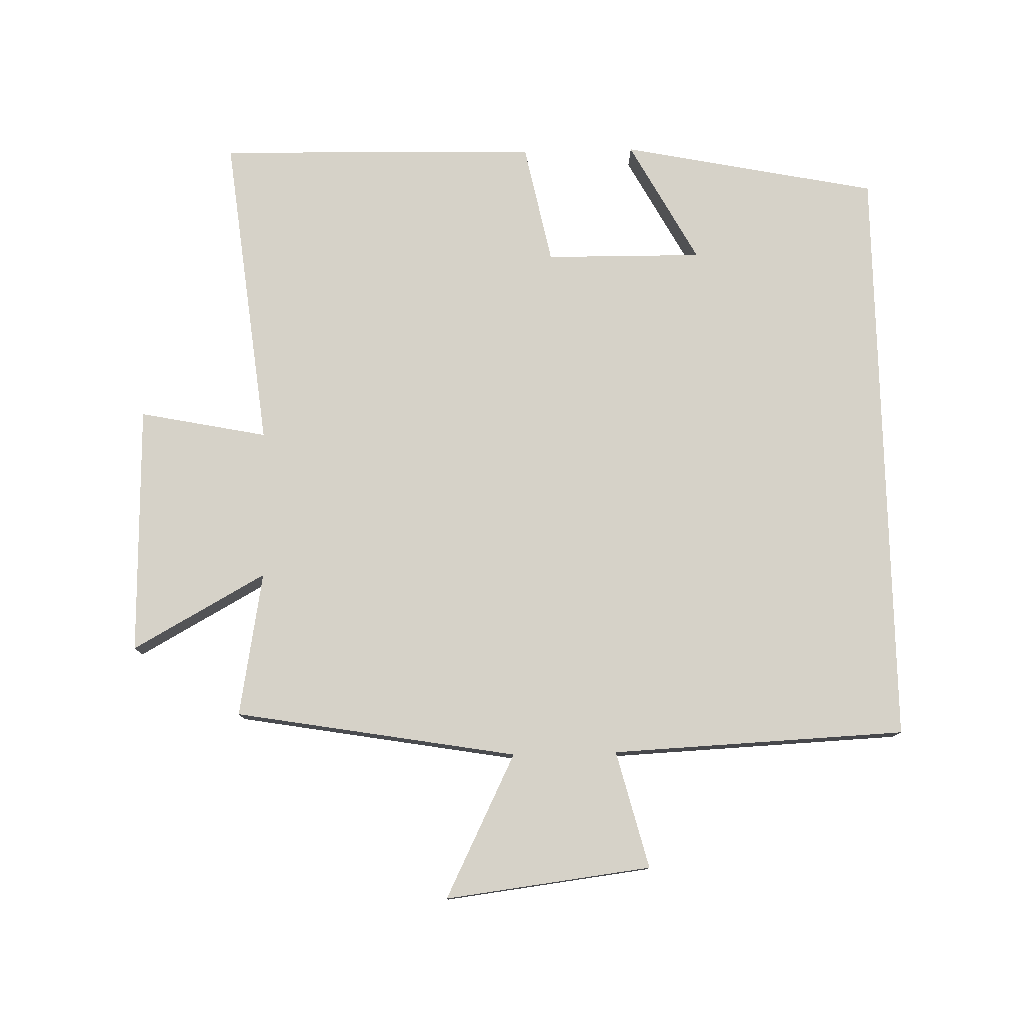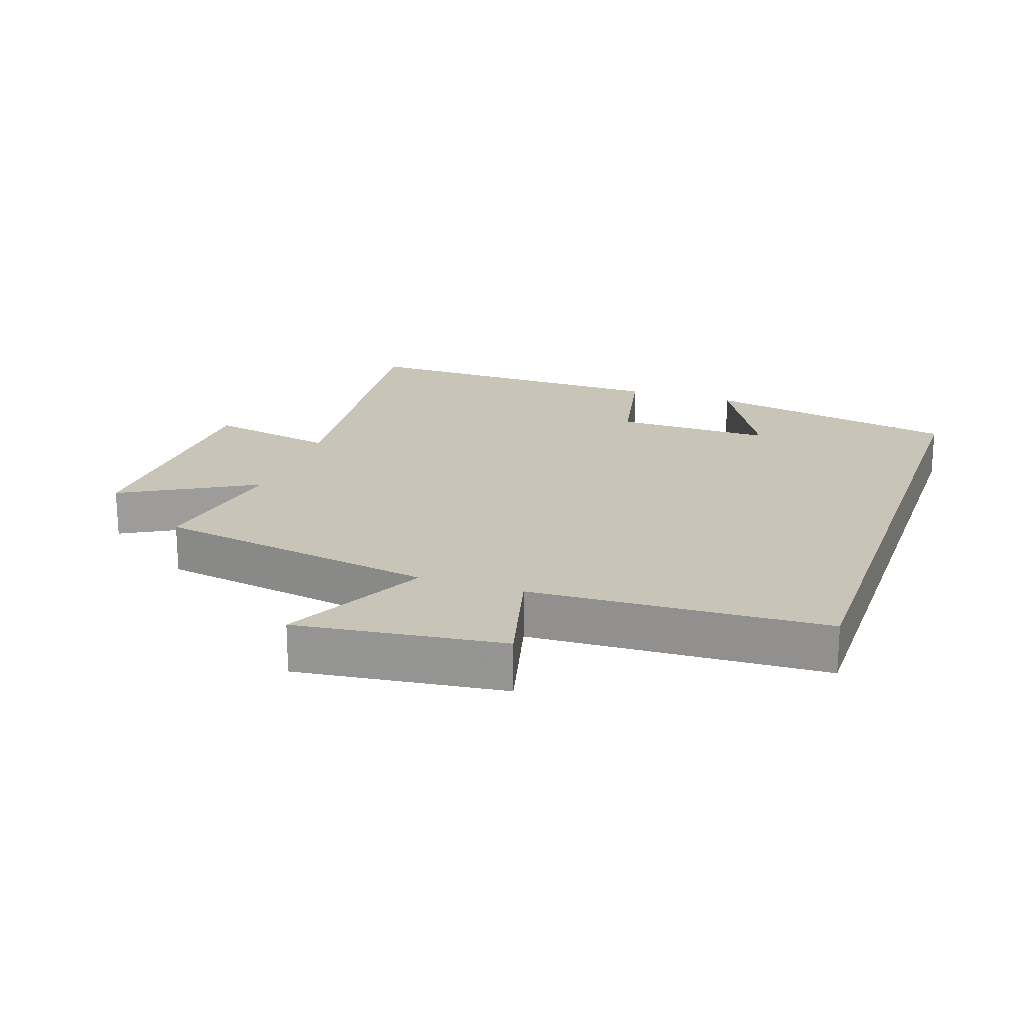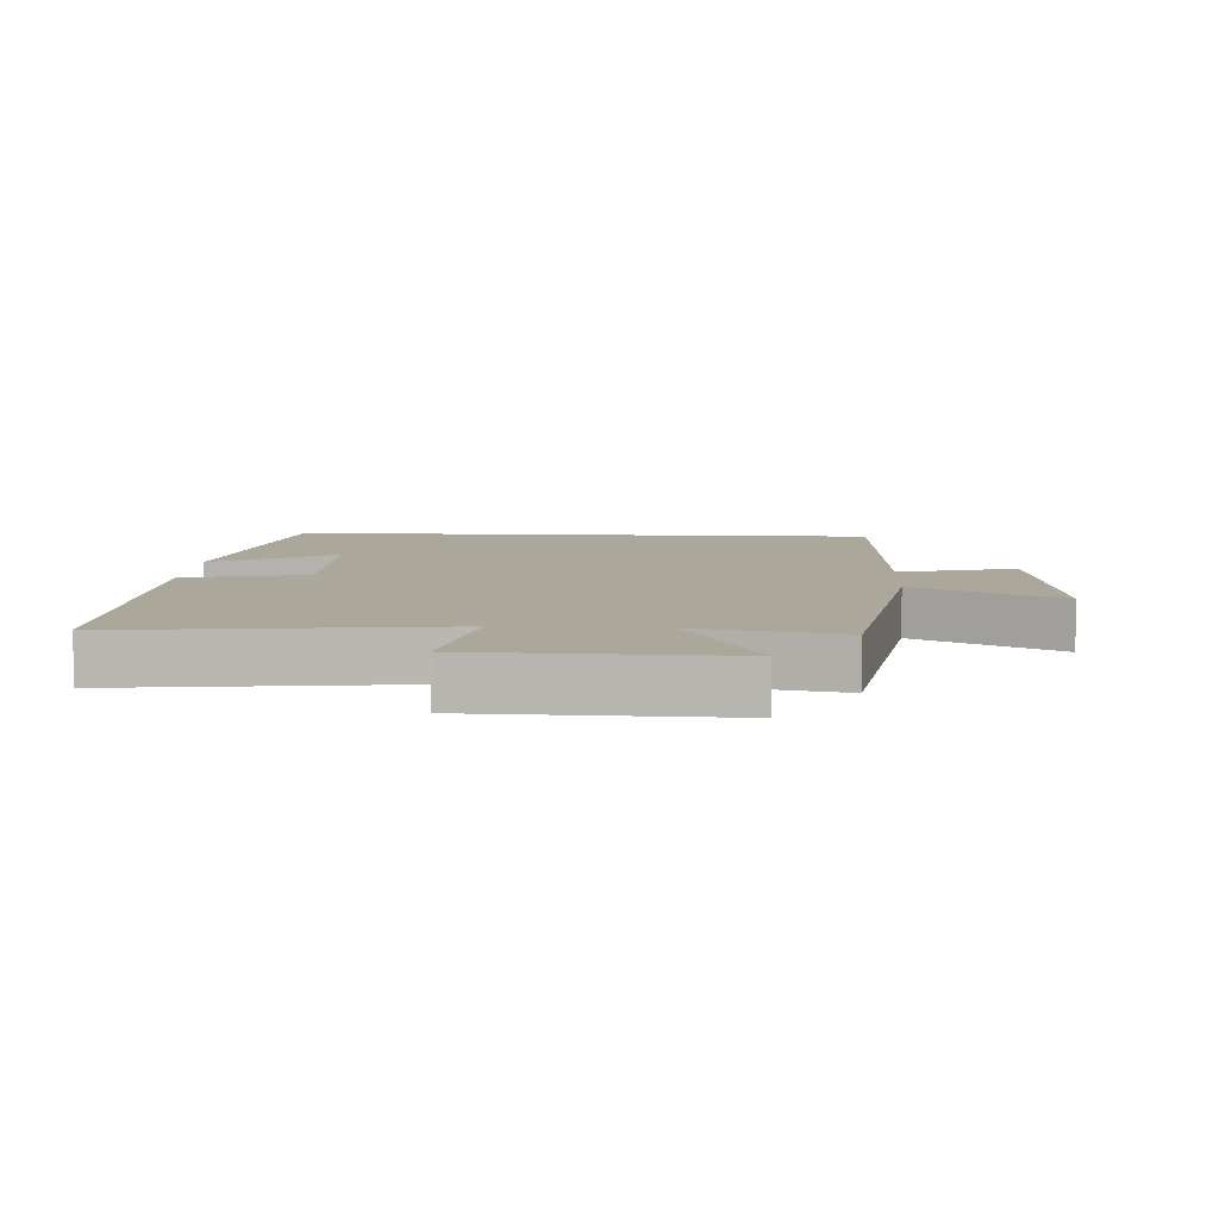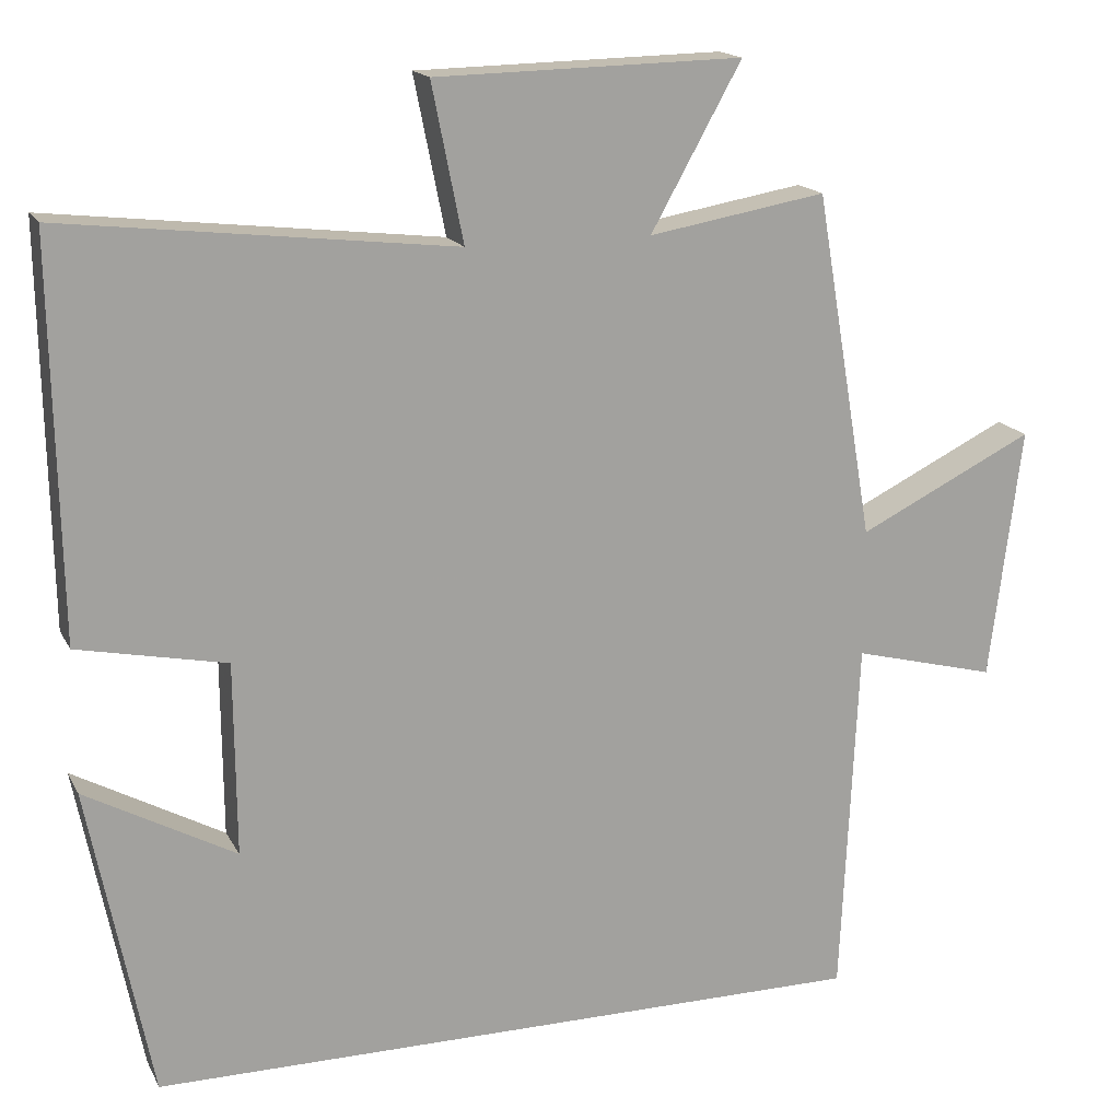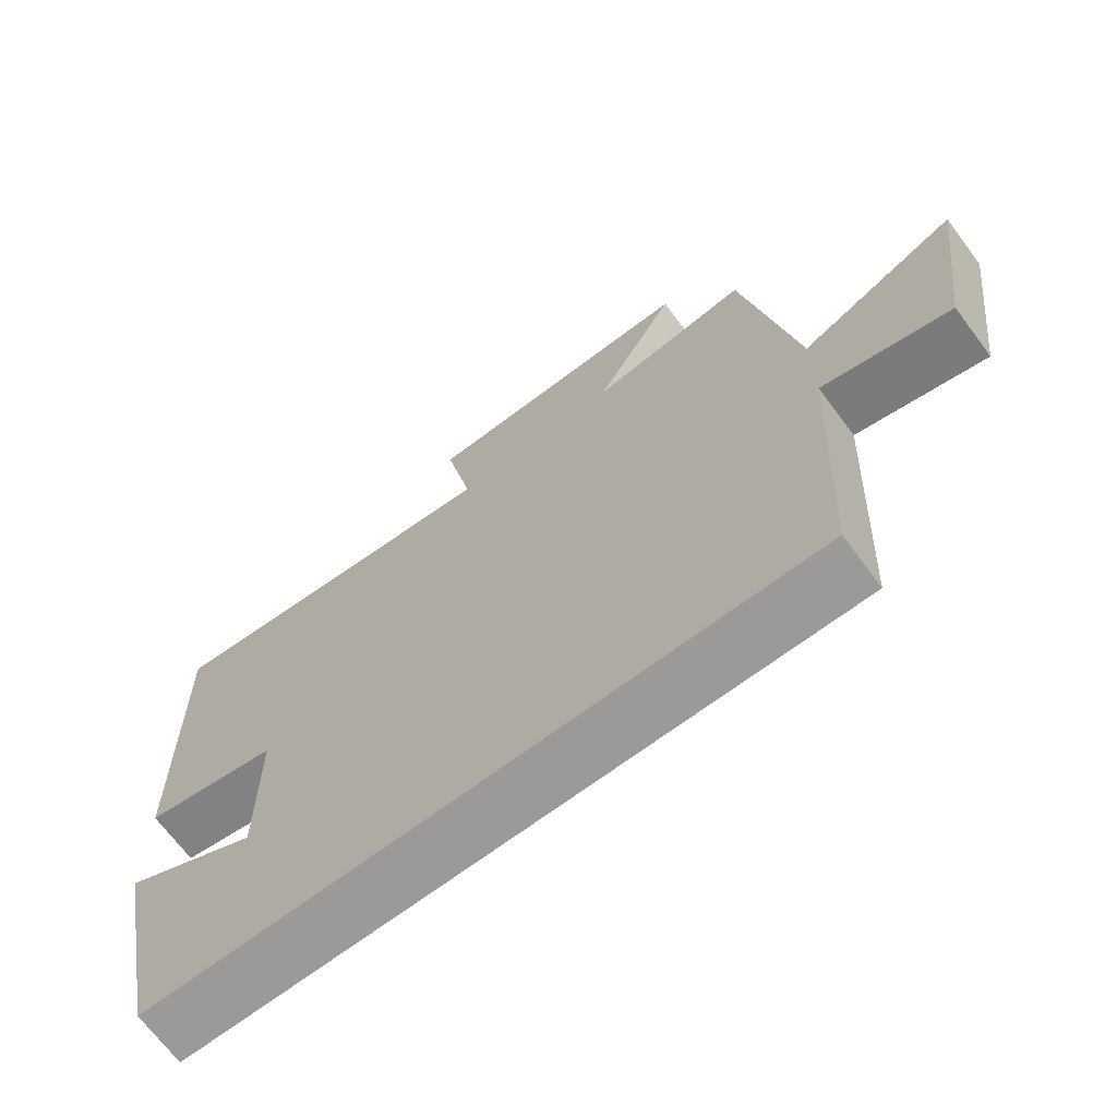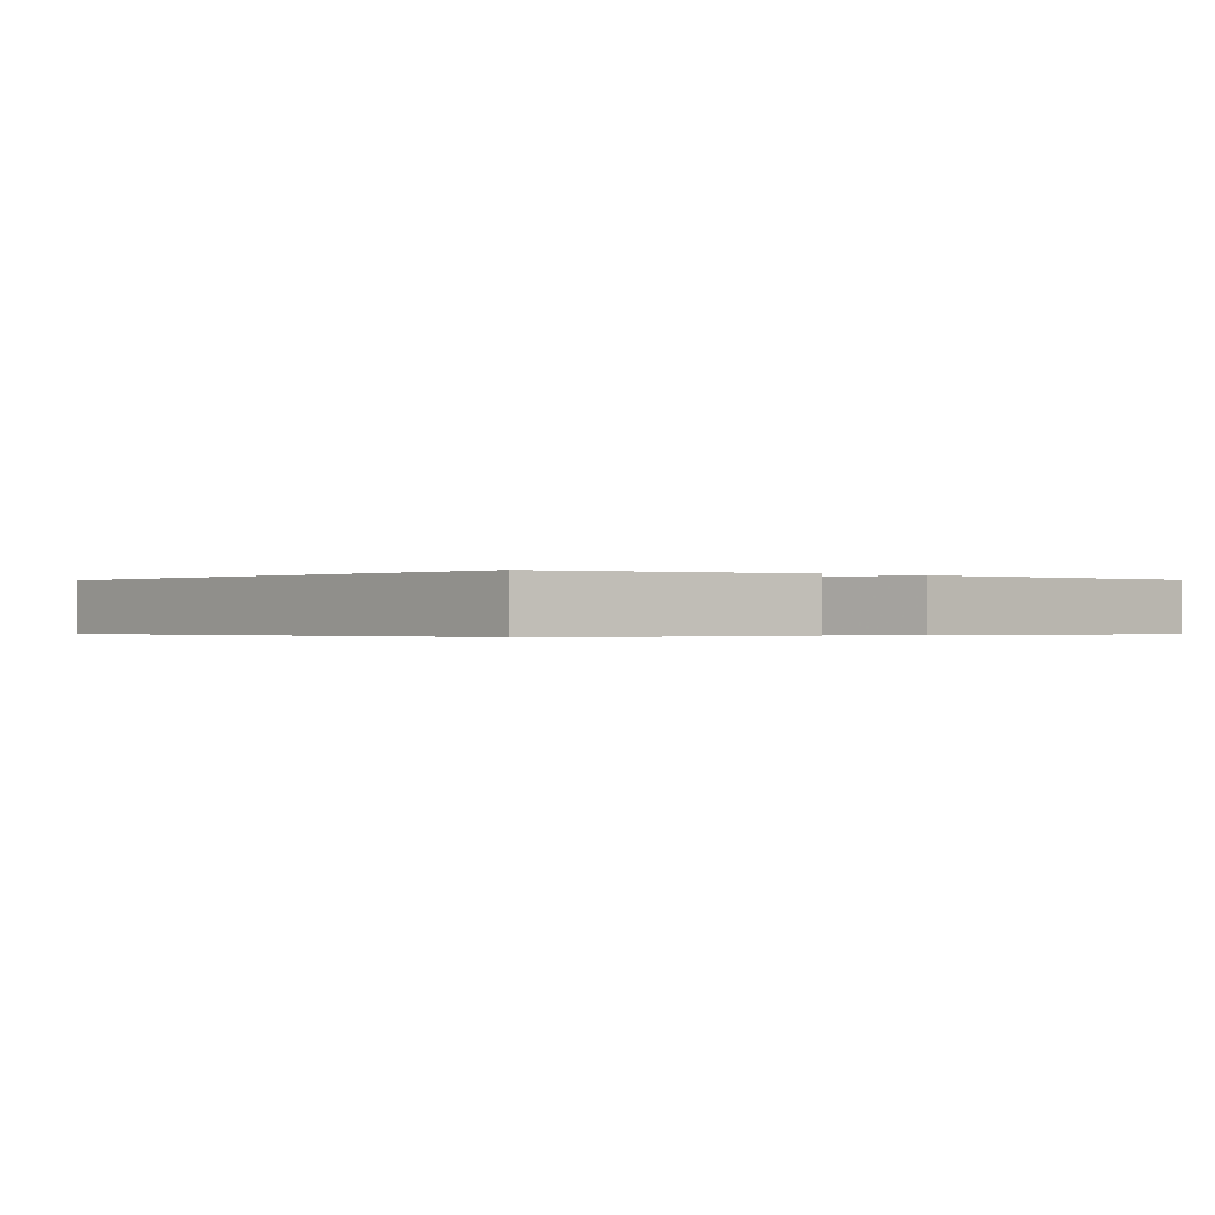
<metadata>
{"format":"obj","ext":"obj","renderer":"f3d","projection":"perspective","resolution":1024,"background":"white","views":[{"elev":78.1,"azim":88.7,"up":"+Y"},{"elev":20.1,"azim":109.0,"up":"+Y"},{"elev":8.1,"azim":3.2,"up":"+Y"},{"elev":16.6,"azim":-19.7,"up":"+Z"},{"elev":-69.3,"azim":36.8,"up":"+Z"},{"elev":-0.3,"azim":-131.4,"up":"+Y"}]}
</metadata>
<code>
v 0.427 0.07 0.538
v 0.5 0.07 0.108
v 0.719 0.07 0.216
v 0.679 0.07 -0.098
v 0.5 0.07 -0.052
v 0.479 0.07 -0.5
v -0.422 0.07 -0.5
v -0.5 0.07 -0.11
v -0.313 0.07 -0.212
v -0.315 0.07 0.028
v -0.5 0.07 0.066
v -0.509 0.07 0.556
v -0.024 0.07 0.5
v -0.063 0.07 0.695
v 0.319 0.07 0.703
v 0.206 0.07 0.5
v 0.427 0 0.538
v 0.5 0 0.108
v 0.719 0 0.216
v 0.679 0 -0.098
v 0.5 0 -0.052
v 0.479 0 -0.5
v -0.422 0 -0.5
v -0.5 0 -0.11
v -0.313 0 -0.212
v -0.315 0 0.028
v -0.5 0 0.066
v -0.509 0 0.556
v -0.024 0 0.5
v -0.063 0 0.695
v 0.319 0 0.703
v 0.206 0 0.5
f 13 14 15 16
f 10 11 12 13
f 9 10 13 16
f 7 8 9
f 5 6 7 9
f 5 9 16 1
f 2 3 4 5
f 1 2 5
f 32 31 30 29
f 29 28 27 26
f 32 29 26 25
f 25 24 23
f 25 23 22 21
f 17 32 25 21
f 21 20 19 18
f 21 18 17
f 1 17 18 2
f 2 18 19 3
f 3 19 20 4
f 4 20 21 5
f 5 21 22 6
f 6 22 23 7
f 7 23 24 8
f 8 24 25 9
f 9 25 26 10
f 10 26 27 11
f 11 27 28 12
f 12 28 29 13
f 13 29 30 14
f 14 30 31 15
f 15 31 32 16
f 16 32 17 1

</code>
